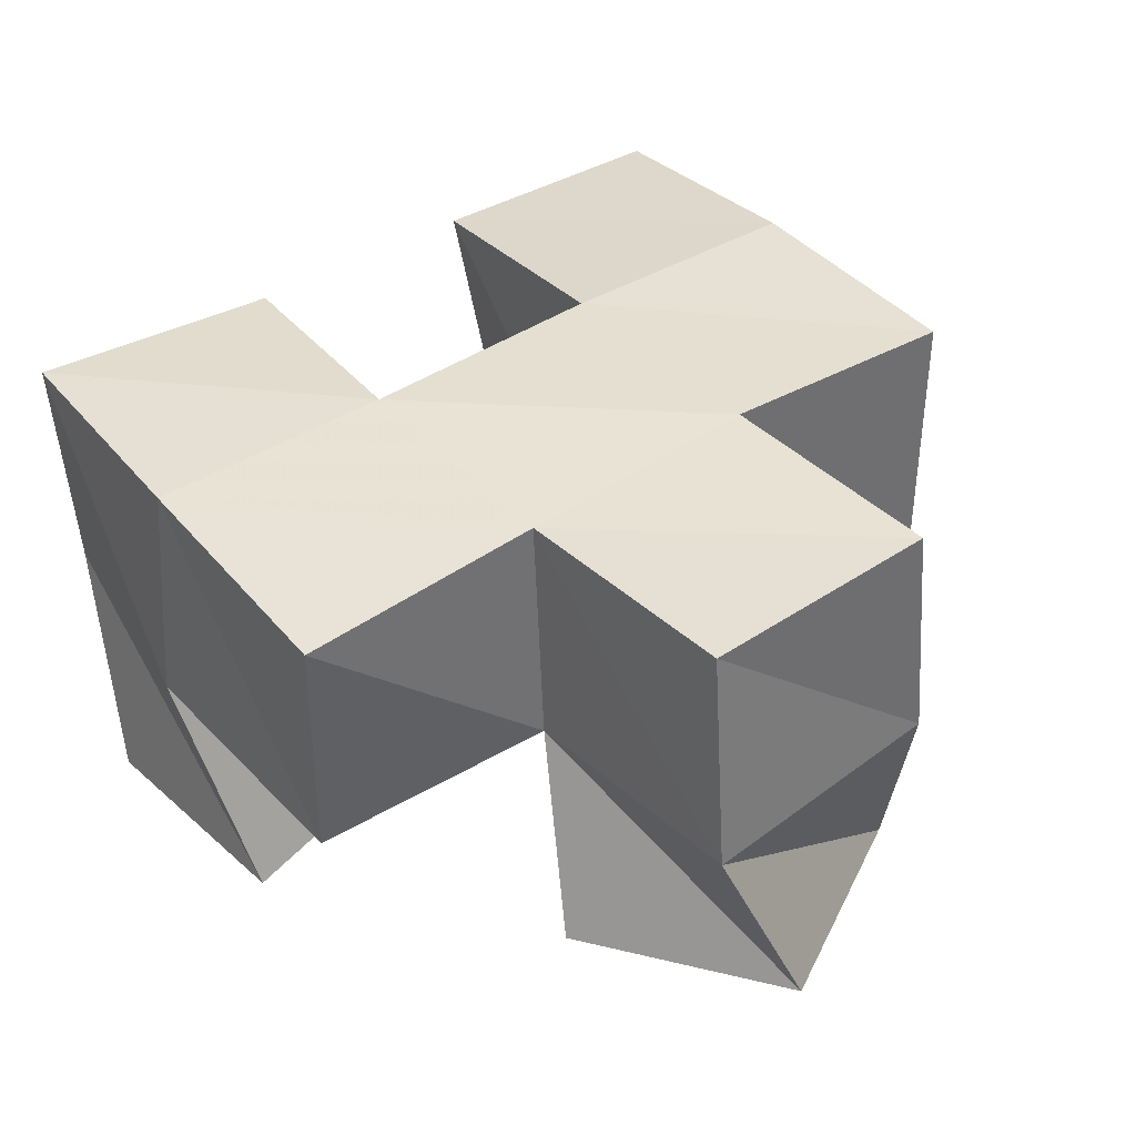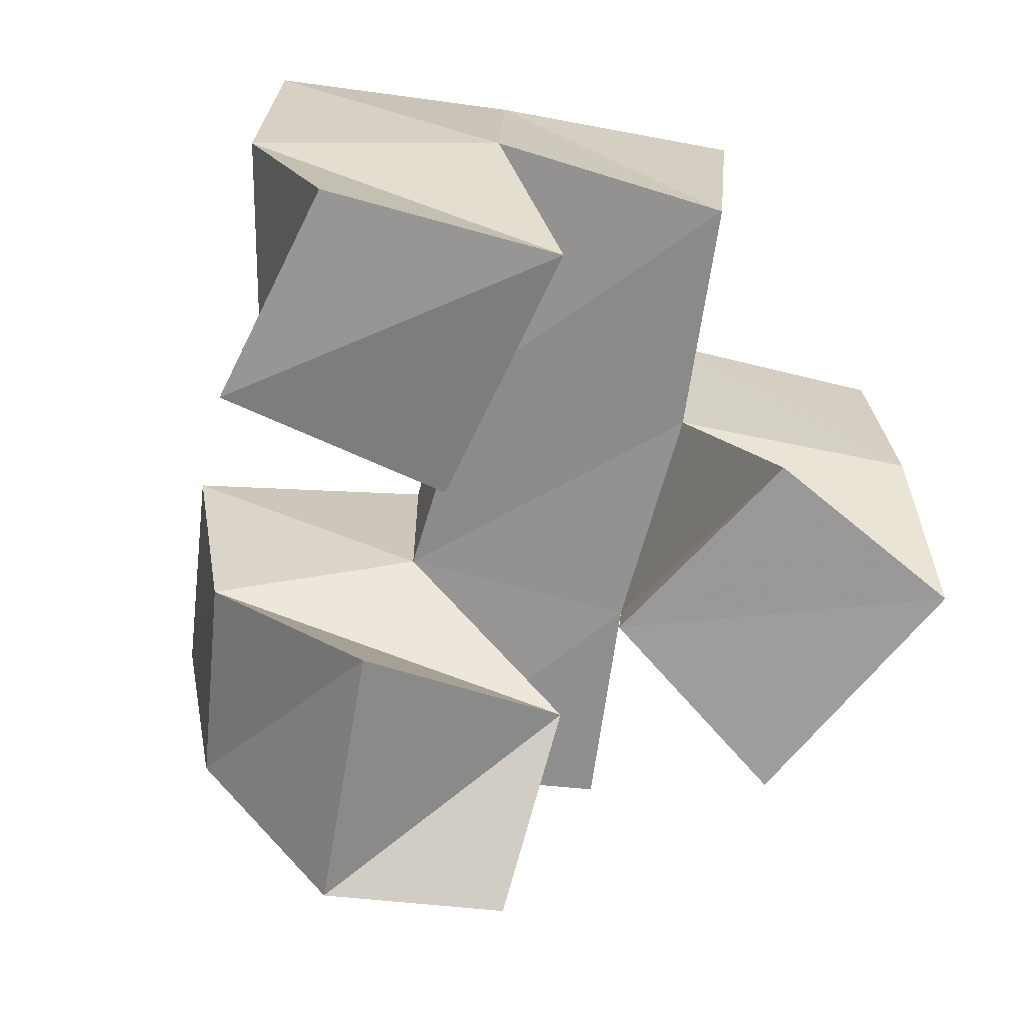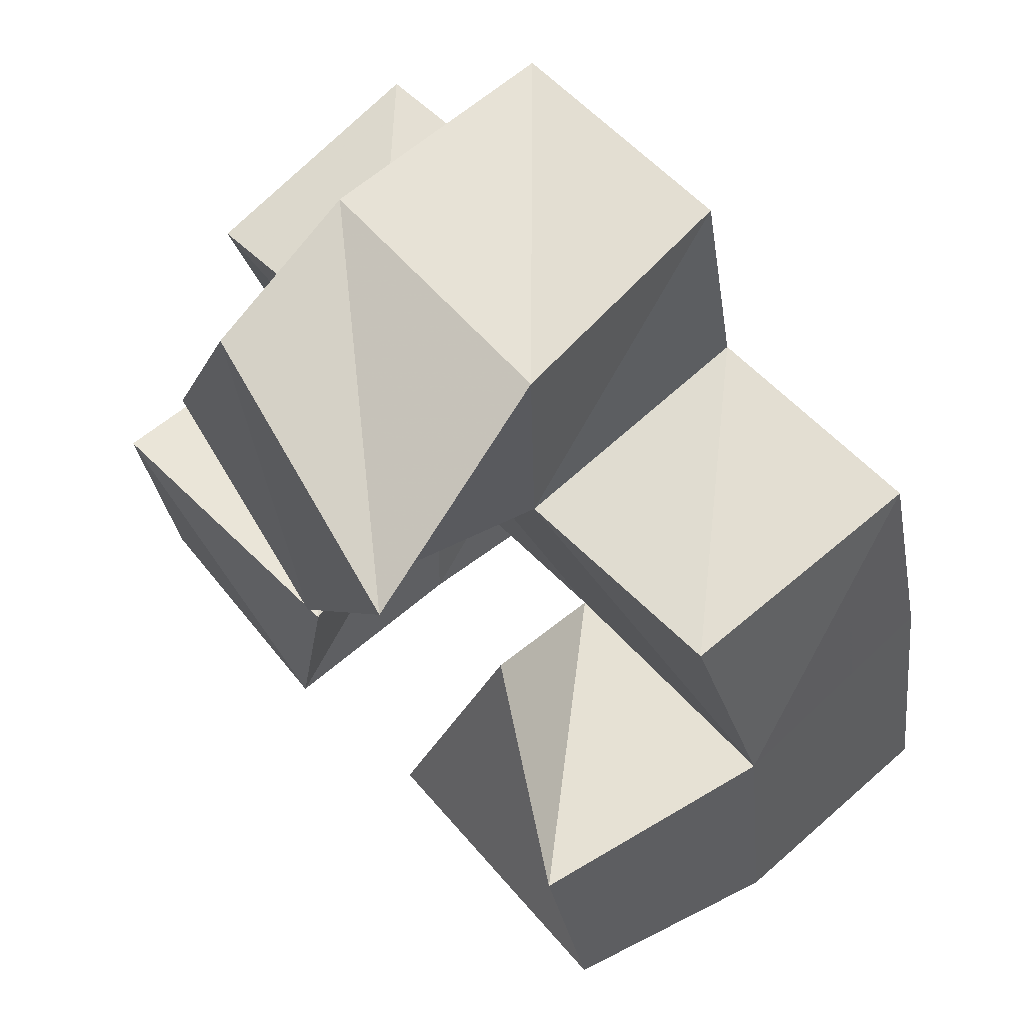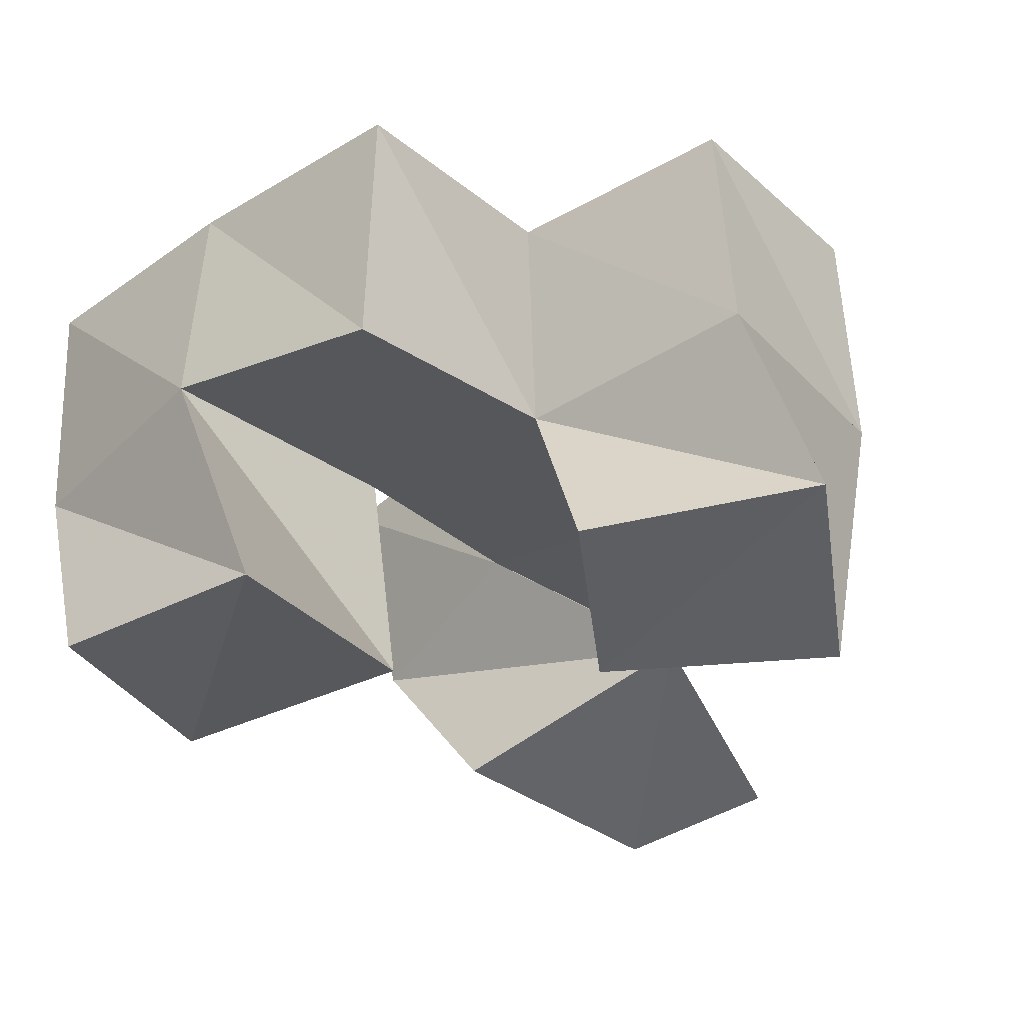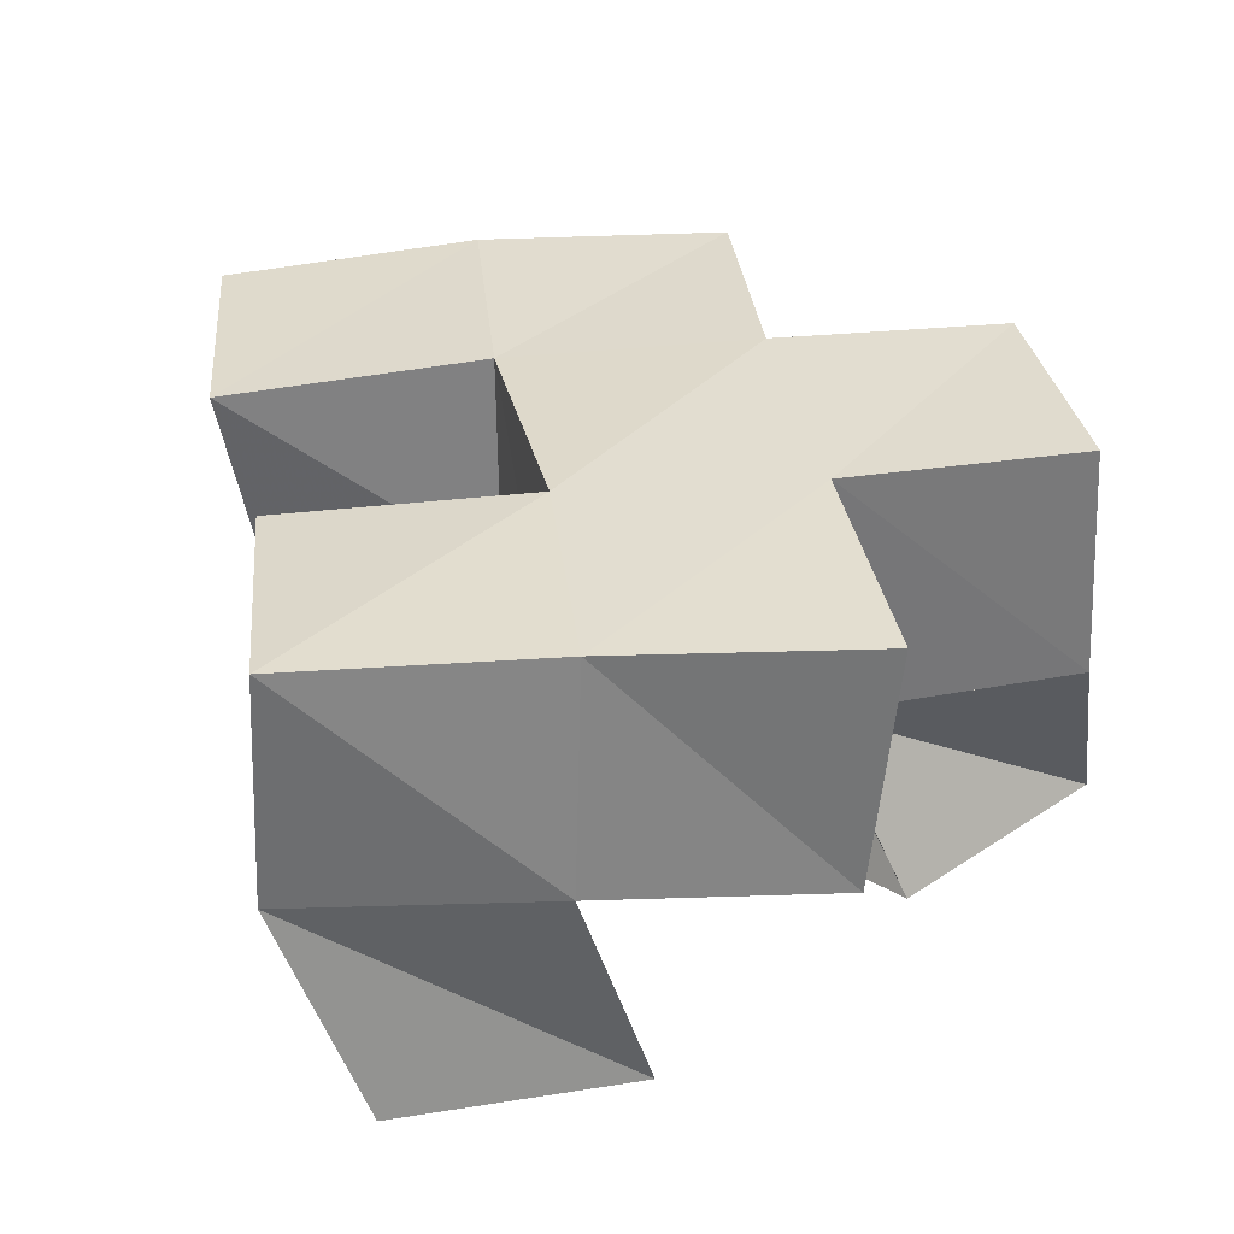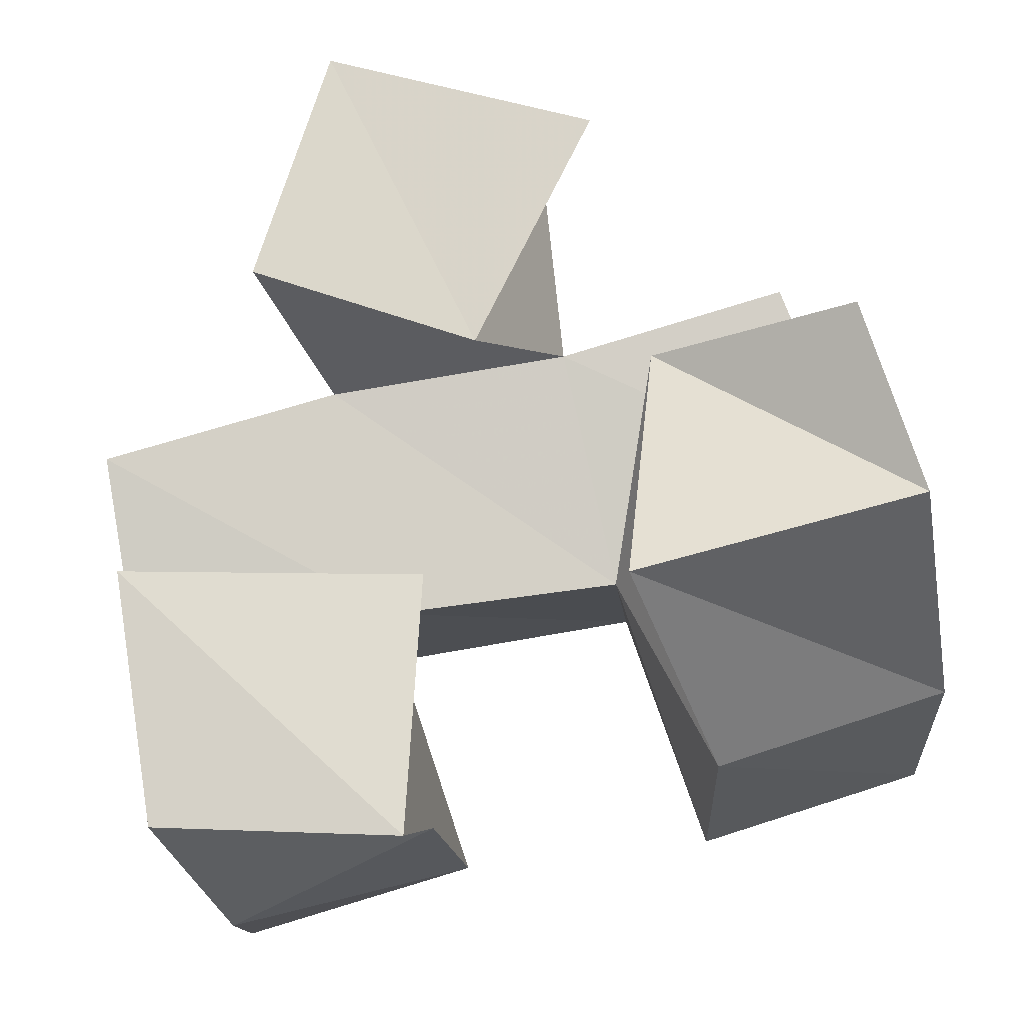
<metadata>
{"format":"obj","ext":"obj","renderer":"f3d","projection":"perspective","resolution":1024,"background":"white","views":[{"elev":37.8,"azim":-50.4,"up":"+Y"},{"elev":-67.7,"azim":-114.4,"up":"+Y"},{"elev":70.5,"azim":50.2,"up":"+Z"},{"elev":-32.7,"azim":-62.7,"up":"+Y"},{"elev":31.3,"azim":-111.8,"up":"+Y"},{"elev":-12.7,"azim":3.8,"up":"+Z"}]}
</metadata>
<code>
v 0.498 0.1001 0.8548
v 0.5065 0.1447 0.8389
v 0.5462 0.1 0.8529
v 0.5478 0.1401 0.858
v 0.4904 0.1 0.9039
v 0.4854 0.1477 0.8872
v 0.5488 0.1067 0.9038
v 0.538 0.1484 0.9038
v 0.5887 0.1 0.9025
v 0.6056 0.1399 0.8701
v 0.6458 0.1 0.9172
v 0.6521 0.145 0.8855
v 0.5932 0.1218 0.9513
v 0.585 0.1521 0.9102
v 0.6333 0.1004 0.9552
v 0.6377 0.1517 0.9294
v 0.5142 0.1056 0.9656
v 0.5255 0.1445 0.9507
v 0.5592 0.1001 0.9488
v 0.5744 0.1461 0.9587
v 0.5284 0.1108 1.012
v 0.5153 0.1476 1.002
v 0.5818 0.1033 0.995
v 0.5692 0.1492 1.009
v 0.5021 0.1932 0.8398
v 0.5505 0.1933 0.8541
v 0.4873 0.1936 0.8893
v 0.5344 0.1966 0.9017
v 0.6035 0.1902 0.8594
v 0.65 0.1934 0.8742
v 0.5862 0.197 0.9101
v 0.6342 0.1996 0.9237
v 0.5237 0.1947 0.9501
v 0.5732 0.1981 0.9601
v 0.5148 0.1952 0.9985
v 0.5637 0.197 1.008
v 0.4776 0.141 0.9364
v 0.4742 0.1909 0.94
v 0.6207 0.148 0.9727
v 0.6208 0.1987 0.9731
f 1 2 4
f 3 1 4
f 2 6 8
f 4 2 8
f 6 5 7
f 8 6 7
f 5 1 3
f 7 5 3
f 8 7 3
f 4 8 3
f 2 1 5
f 6 2 5
f 9 10 12
f 11 9 12
f 10 14 16
f 12 10 16
f 14 13 15
f 16 14 15
f 13 9 11
f 15 13 11
f 16 15 11
f 12 16 11
f 10 9 13
f 14 10 13
f 17 18 20
f 19 17 20
f 18 22 24
f 20 18 24
f 22 21 23
f 24 22 23
f 21 17 19
f 23 21 19
f 24 23 19
f 20 24 19
f 18 17 21
f 22 18 21
f 2 25 26
f 4 2 26
f 25 27 28
f 26 25 28
f 27 6 8
f 28 27 8
f 6 2 4
f 8 6 4
f 28 8 4
f 26 28 4
f 25 2 6
f 27 25 6
f 10 29 30
f 12 10 30
f 29 31 32
f 30 29 32
f 31 14 16
f 32 31 16
f 14 10 12
f 16 14 12
f 32 16 12
f 30 32 12
f 29 10 14
f 31 29 14
f 18 33 34
f 20 18 34
f 33 35 36
f 34 33 36
f 35 22 24
f 36 35 24
f 22 18 20
f 24 22 20
f 36 24 20
f 34 36 20
f 33 18 22
f 35 33 22
f 6 27 28
f 8 6 28
f 27 38 33
f 28 27 33
f 38 37 18
f 33 38 18
f 37 6 8
f 18 37 8
f 33 18 8
f 28 33 8
f 27 6 37
f 38 27 37
f 8 28 31
f 14 8 31
f 28 33 34
f 31 28 34
f 33 18 20
f 34 33 20
f 18 8 14
f 20 18 14
f 34 20 14
f 31 34 14
f 28 8 18
f 33 28 18
f 14 31 32
f 16 14 32
f 31 34 40
f 32 31 40
f 34 20 39
f 40 34 39
f 20 14 16
f 39 20 16
f 40 39 16
f 32 40 16
f 31 14 20
f 34 31 20

</code>
